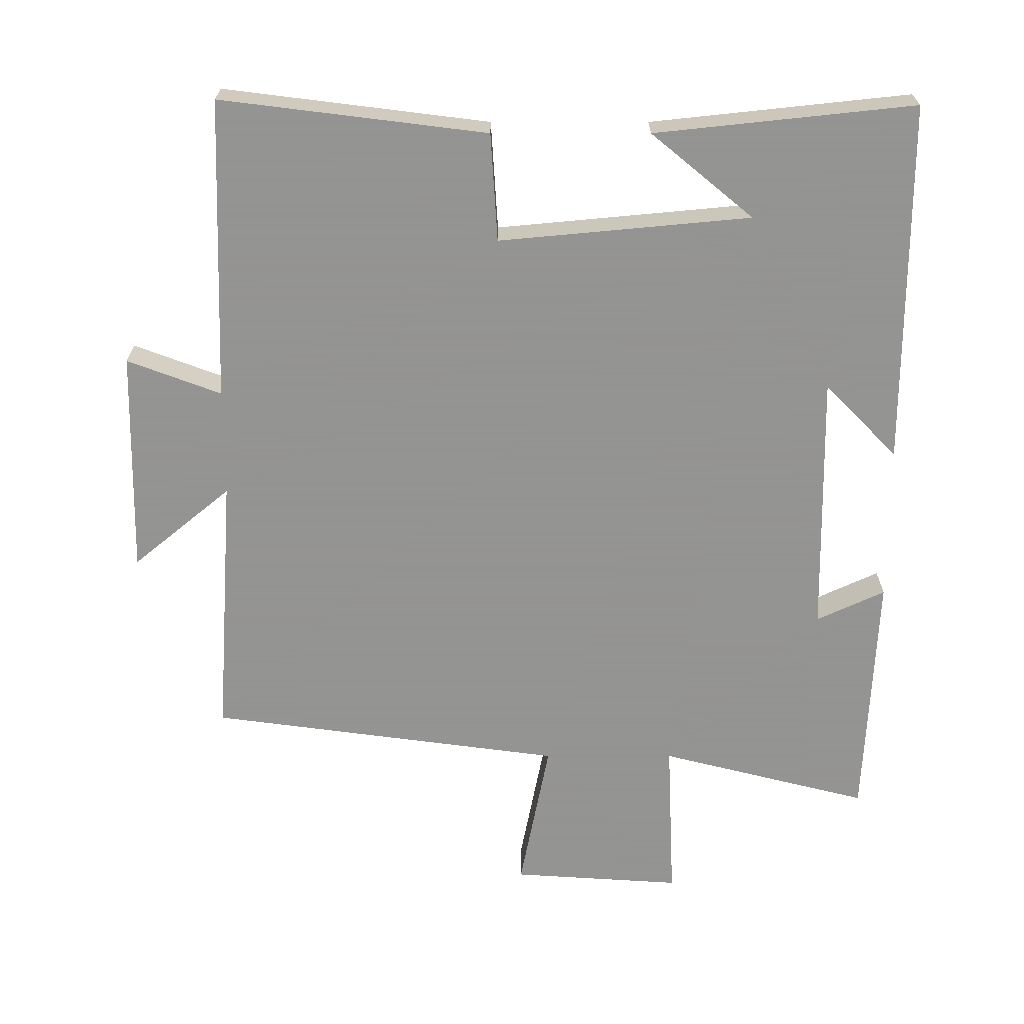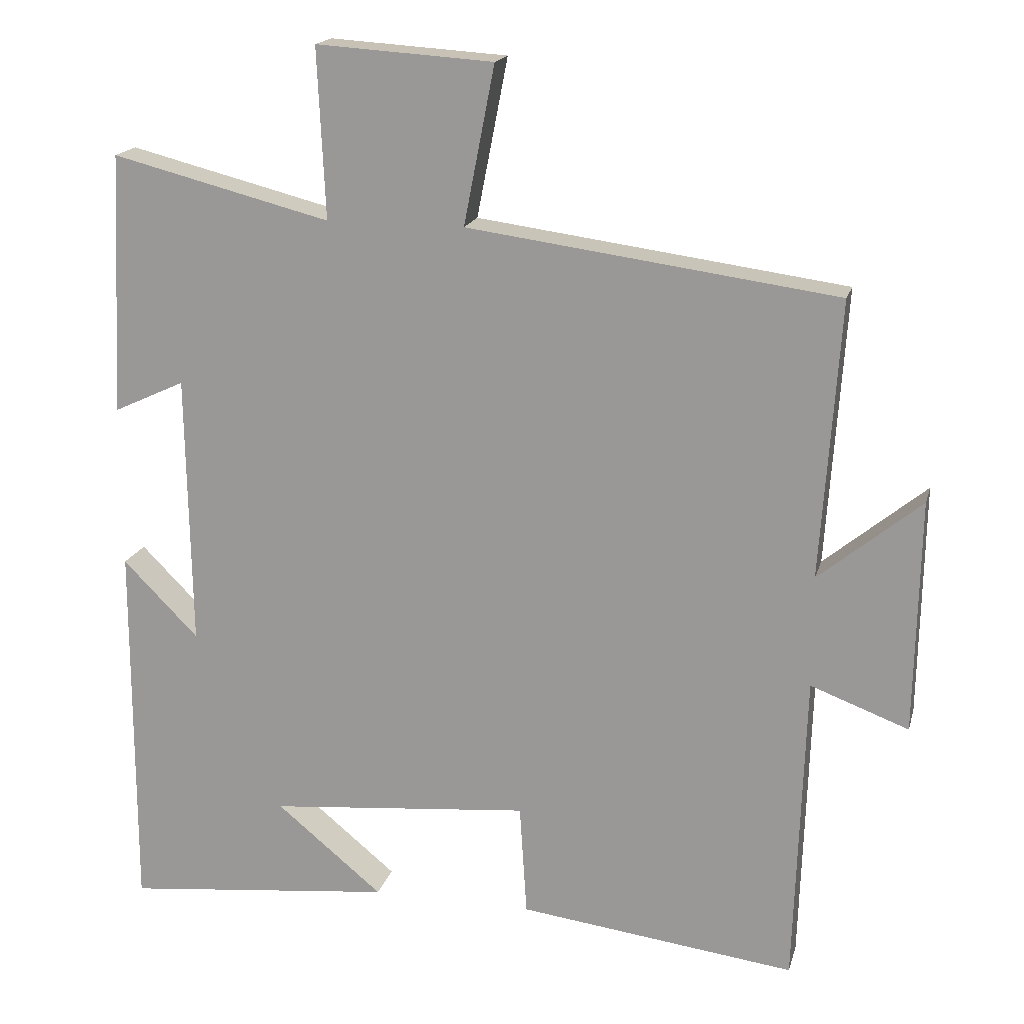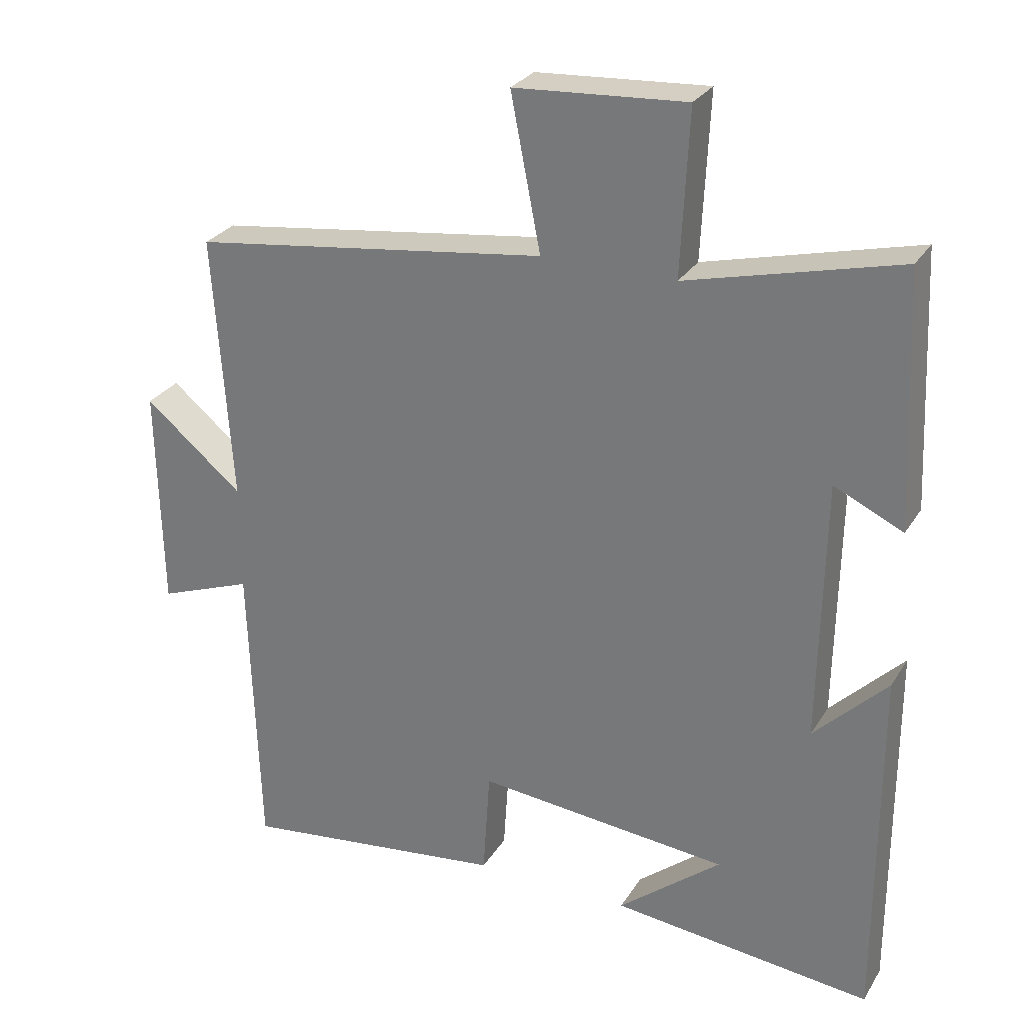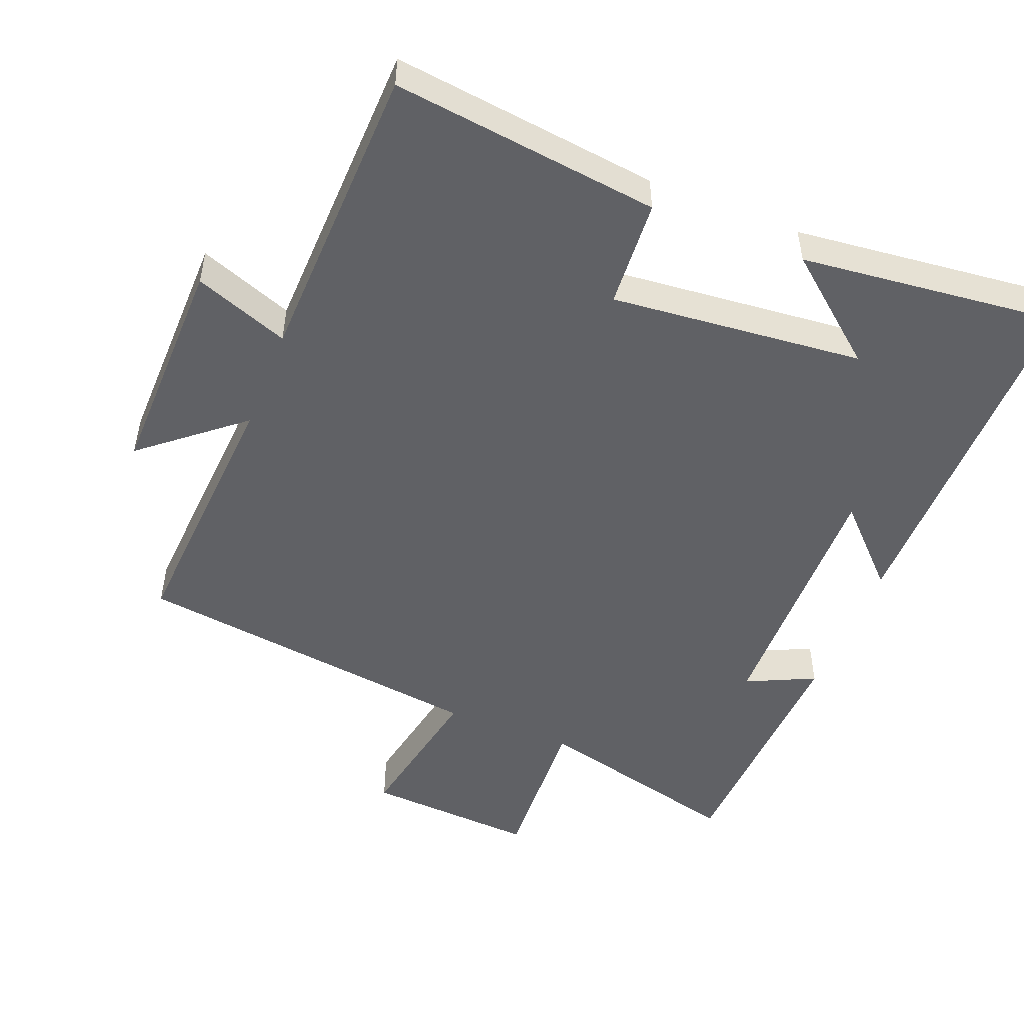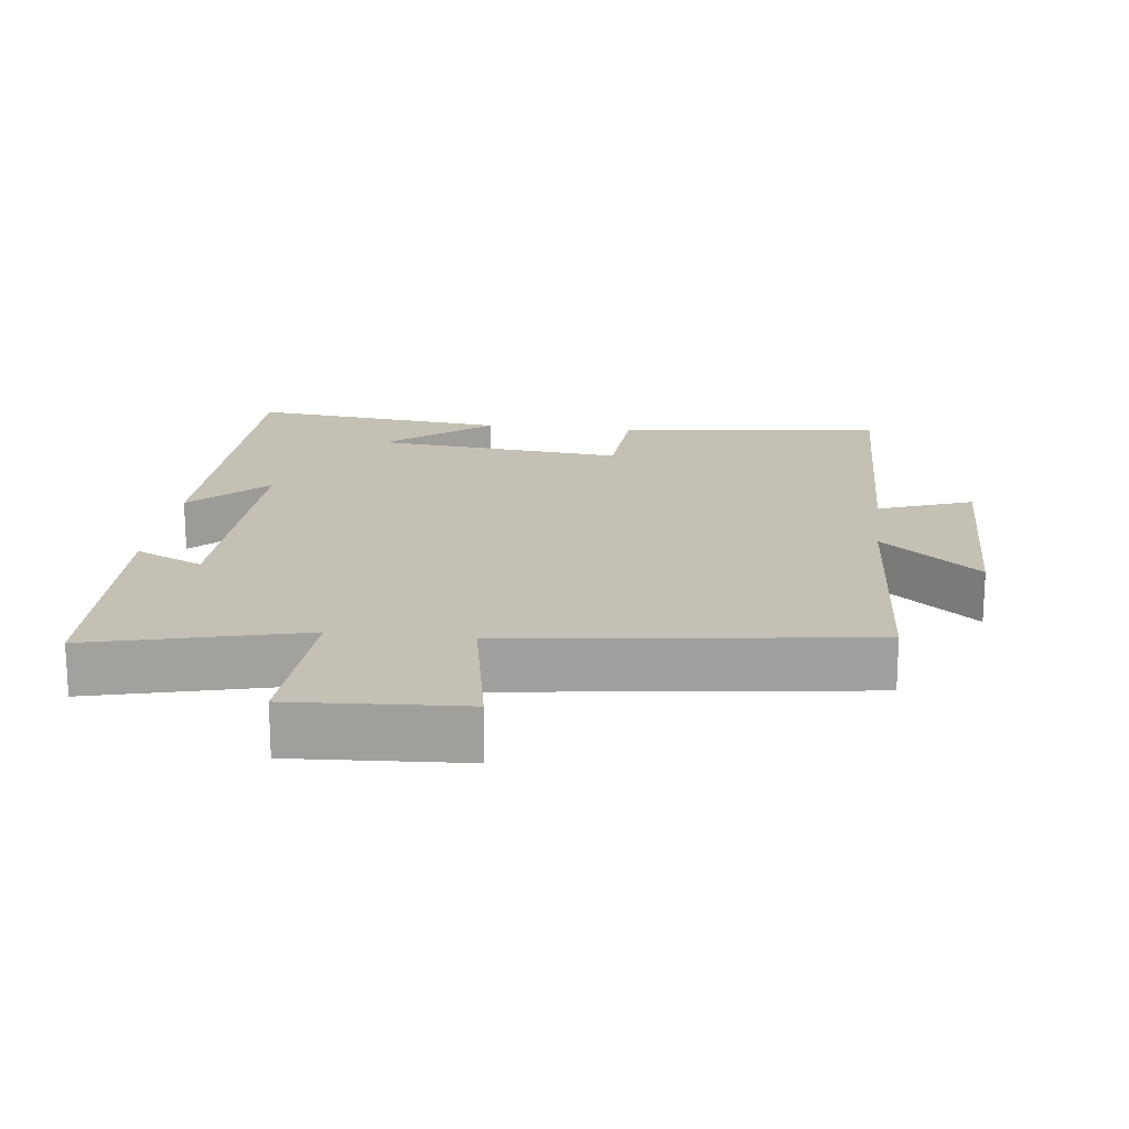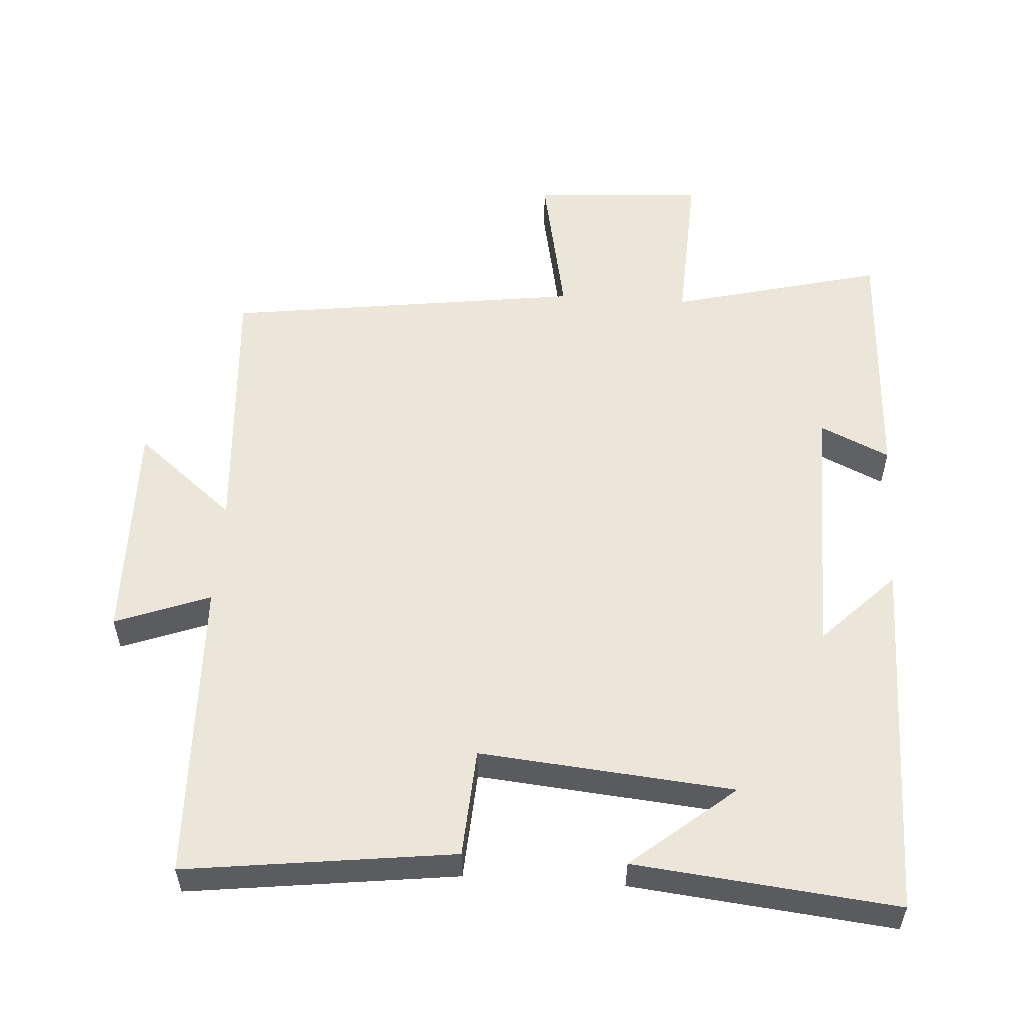
<metadata>
{"format":"obj","ext":"obj","renderer":"f3d","projection":"perspective","resolution":1024,"background":"white","views":[{"elev":-66.9,"azim":-180.0,"up":"+Y"},{"elev":17.7,"azim":14.1,"up":"+Z"},{"elev":28.1,"azim":-154.2,"up":"+Z"},{"elev":-50.2,"azim":158.5,"up":"+Y"},{"elev":18.3,"azim":7.1,"up":"+Y"},{"elev":55.2,"azim":-176.3,"up":"+Y"}]}
</metadata>
<code>
v 0.486 0.07 -0.548
v 0.101 0.07 -0.5
v 0.091 0.07 -0.344
v -0.273 0.07 -0.378
v -0.125 0.07 -0.5
v -0.501 0.07 -0.54
v -0.5 0.07 -0.015
v -0.395 0.07 -0.121
v -0.401 0.07 0.259
v -0.5 0.07 0.213
v -0.483 0.07 0.577
v -0.179 0.07 0.5
v -0.19 0.07 0.736
v 0.056 0.07 0.72
v 0.013 0.07 0.5
v 0.526 0.07 0.431
v 0.5 0.07 0.045
v 0.642 0.07 0.162
v 0.636 0.07 -0.162
v 0.5 0.07 -0.111
v 0.486 0 -0.548
v 0.101 0 -0.5
v 0.091 0 -0.344
v -0.273 0 -0.378
v -0.125 0 -0.5
v -0.501 0 -0.54
v -0.5 0 -0.015
v -0.395 0 -0.121
v -0.401 0 0.259
v -0.5 0 0.213
v -0.483 0 0.577
v -0.179 0 0.5
v -0.19 0 0.736
v 0.056 0 0.72
v 0.013 0 0.5
v 0.526 0 0.431
v 0.5 0 0.045
v 0.642 0 0.162
v 0.636 0 -0.162
v 0.5 0 -0.111
f 17 18 19 20
f 1 2 3
f 20 1 3
f 17 20 3
f 17 3 4
f 16 17 4
f 15 16 4
f 12 13 14 15
f 12 15 4
f 9 10 11 12
f 8 9 12 4
f 7 8 4
f 6 7 4
f 4 5 6
f 40 39 38 37
f 23 22 21
f 23 21 40
f 23 40 37
f 24 23 37
f 24 37 36
f 24 36 35
f 35 34 33 32
f 24 35 32
f 32 31 30 29
f 24 32 29 28
f 24 28 27
f 24 27 26
f 26 25 24
f 1 21 22 2
f 2 22 23 3
f 3 23 24 4
f 4 24 25 5
f 5 25 26 6
f 6 26 27 7
f 7 27 28 8
f 8 28 29 9
f 9 29 30 10
f 10 30 31 11
f 11 31 32 12
f 12 32 33 13
f 13 33 34 14
f 14 34 35 15
f 15 35 36 16
f 16 36 37 17
f 17 37 38 18
f 18 38 39 19
f 19 39 40 20
f 20 40 21 1

</code>
